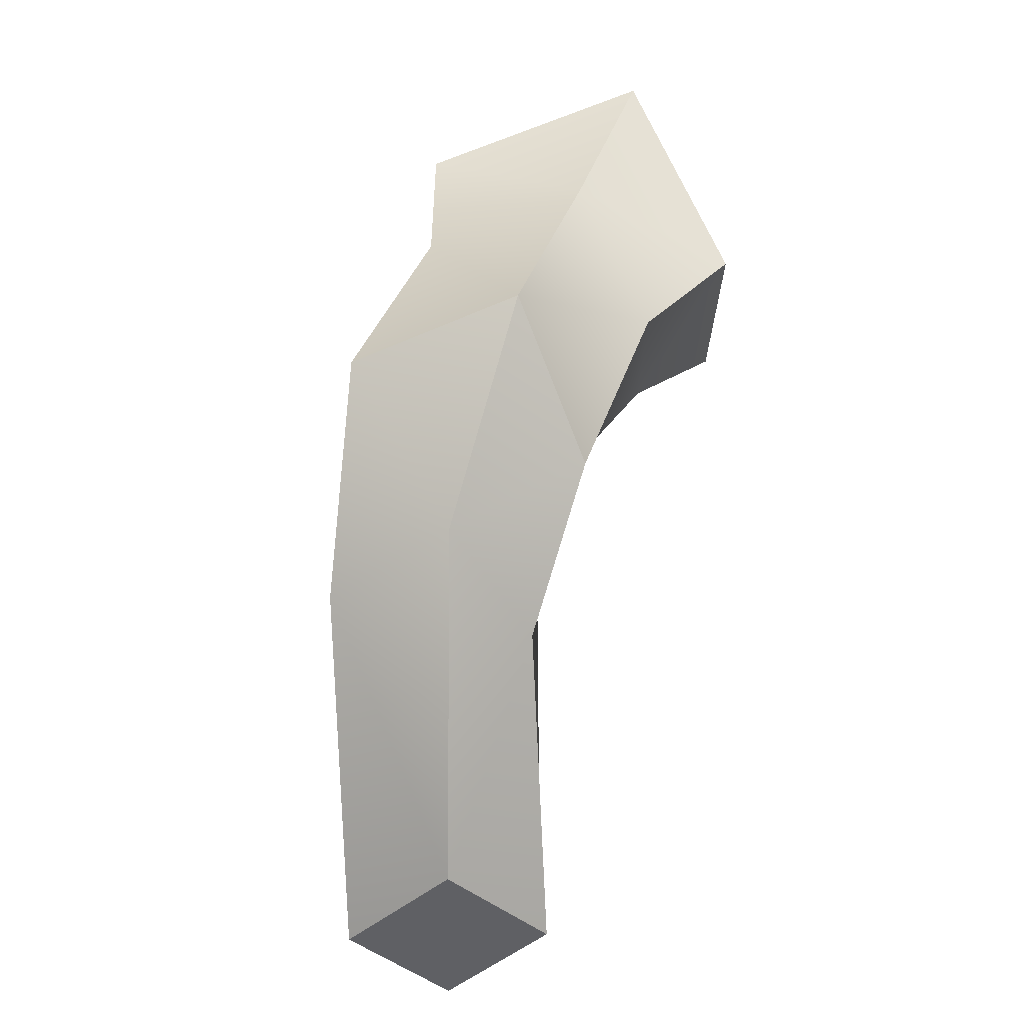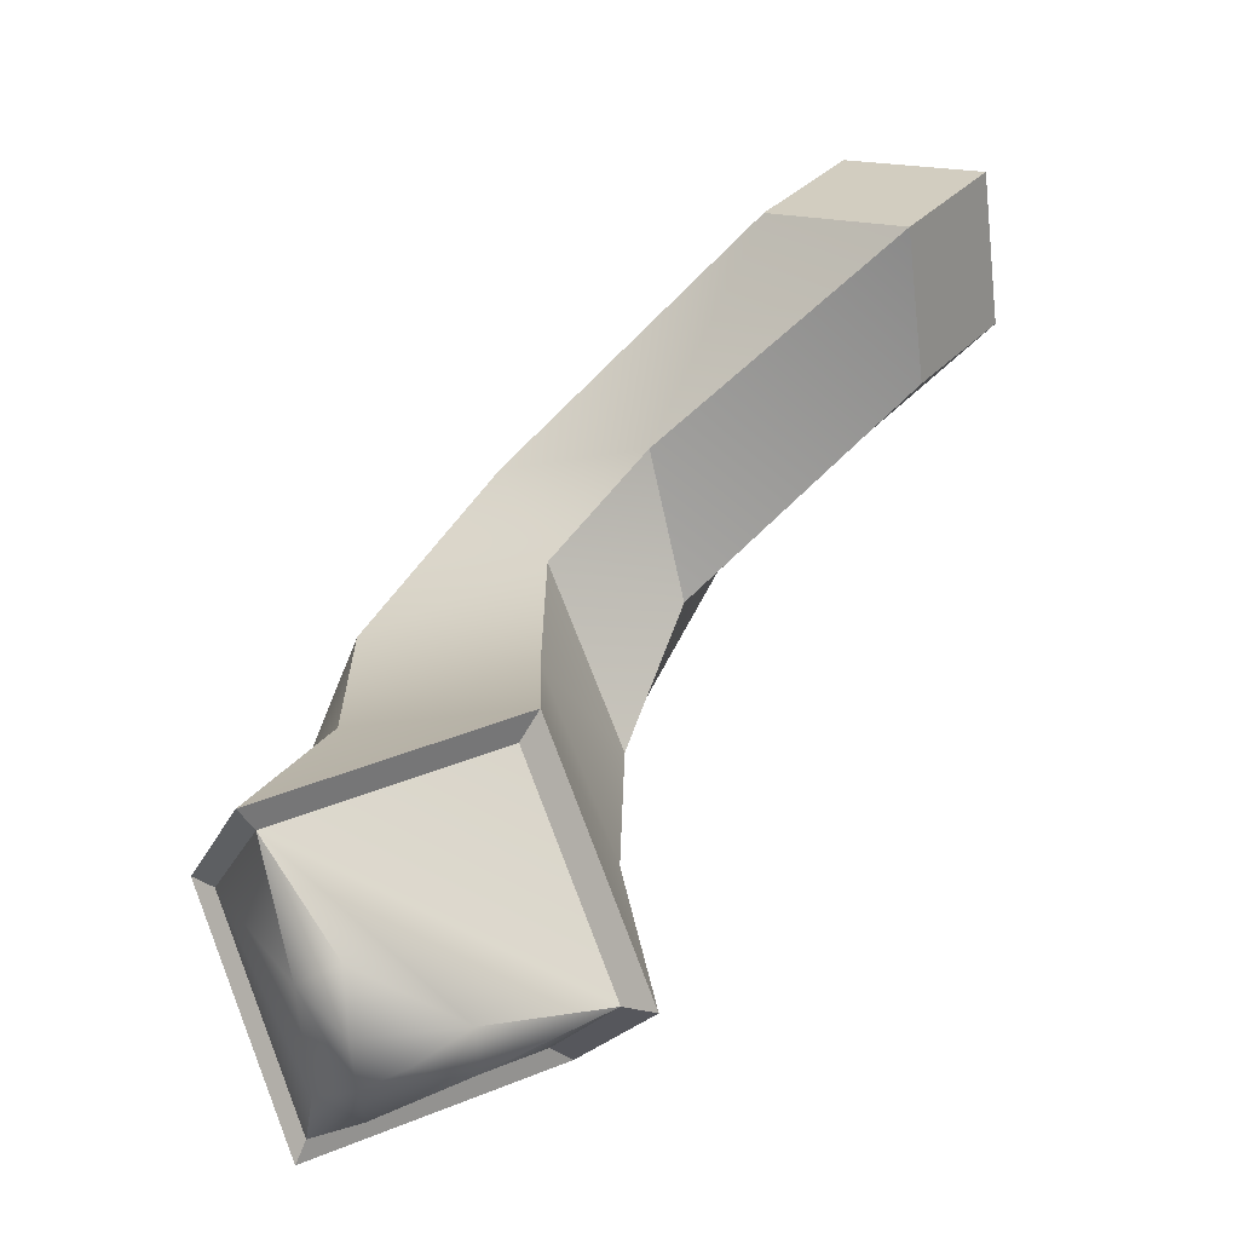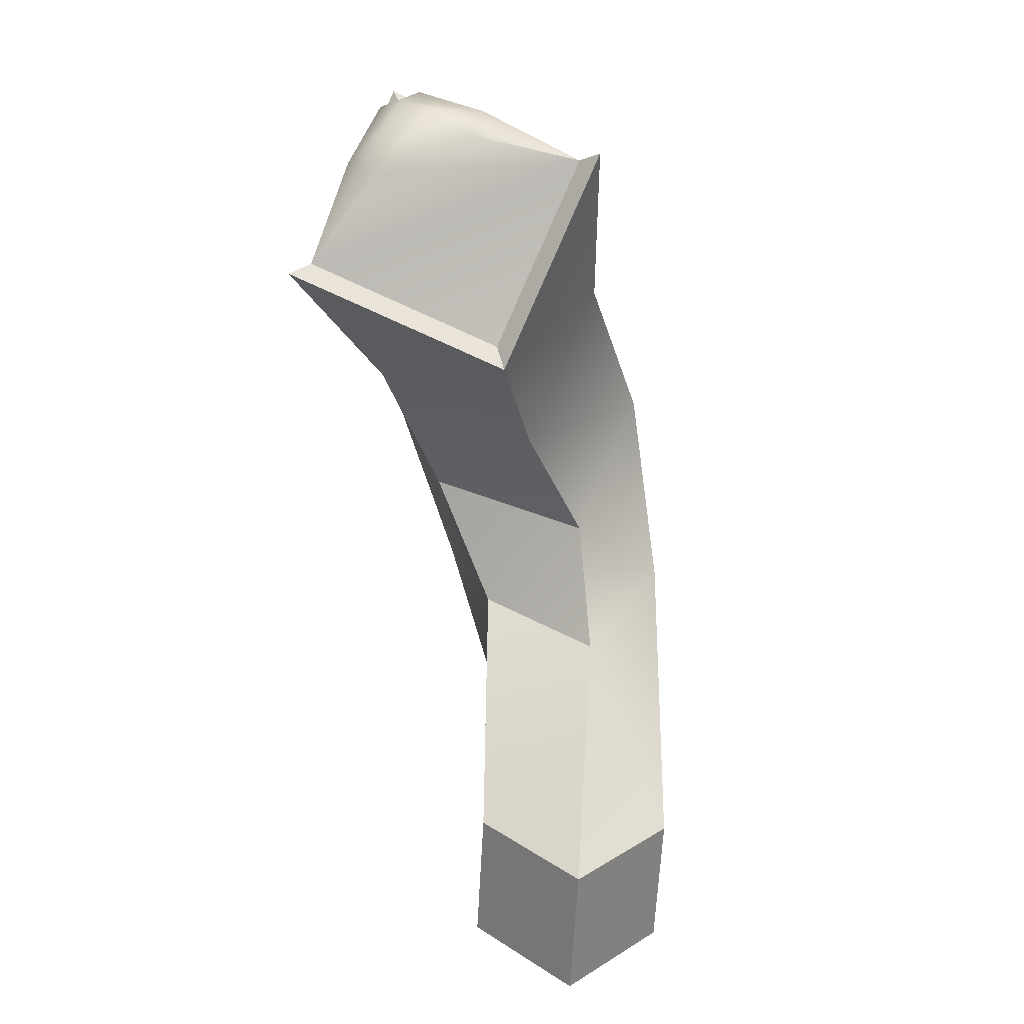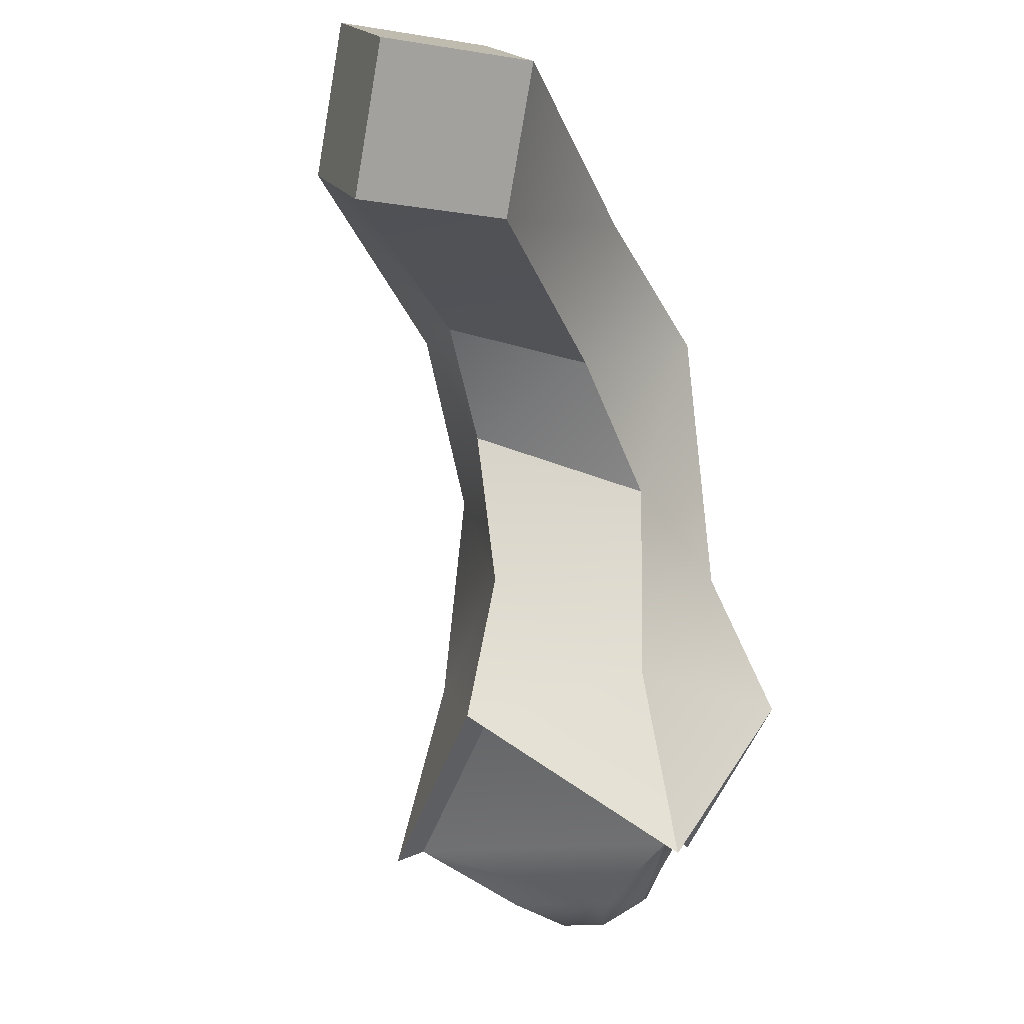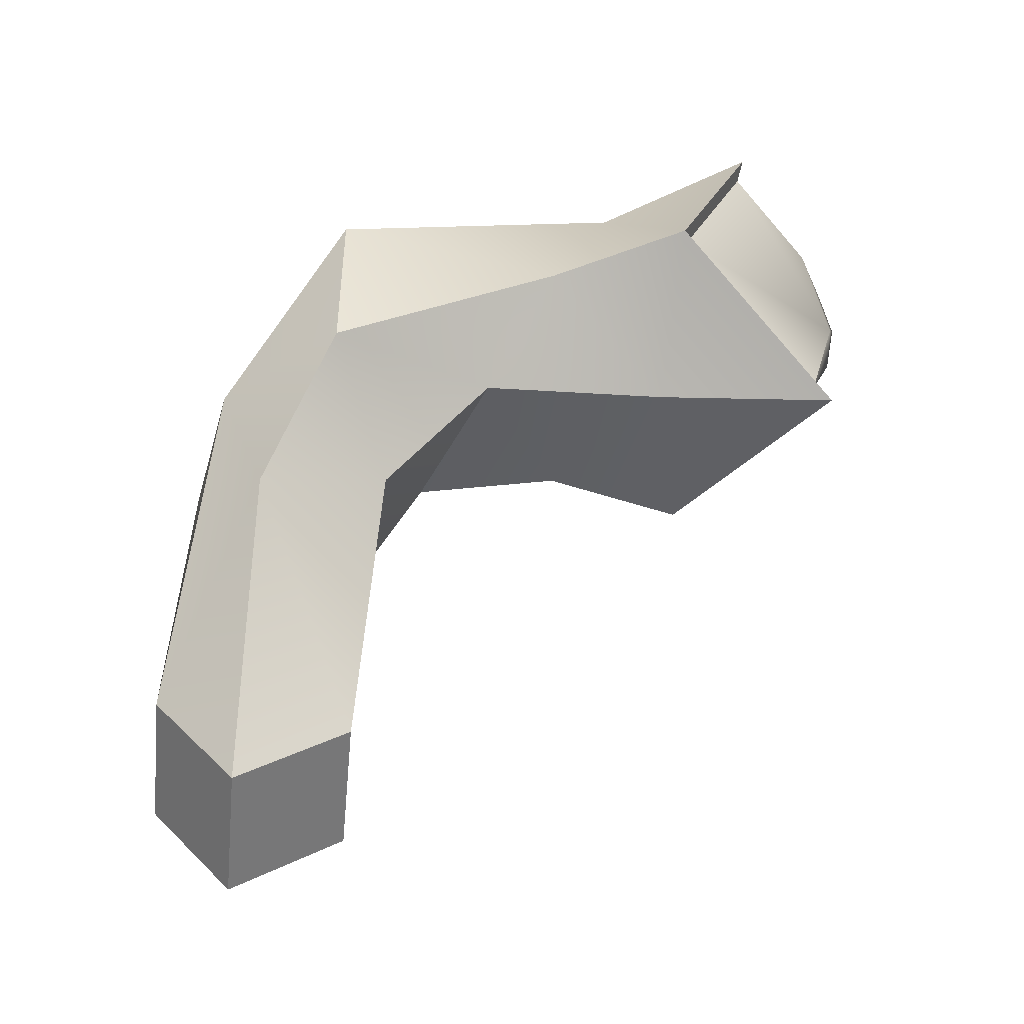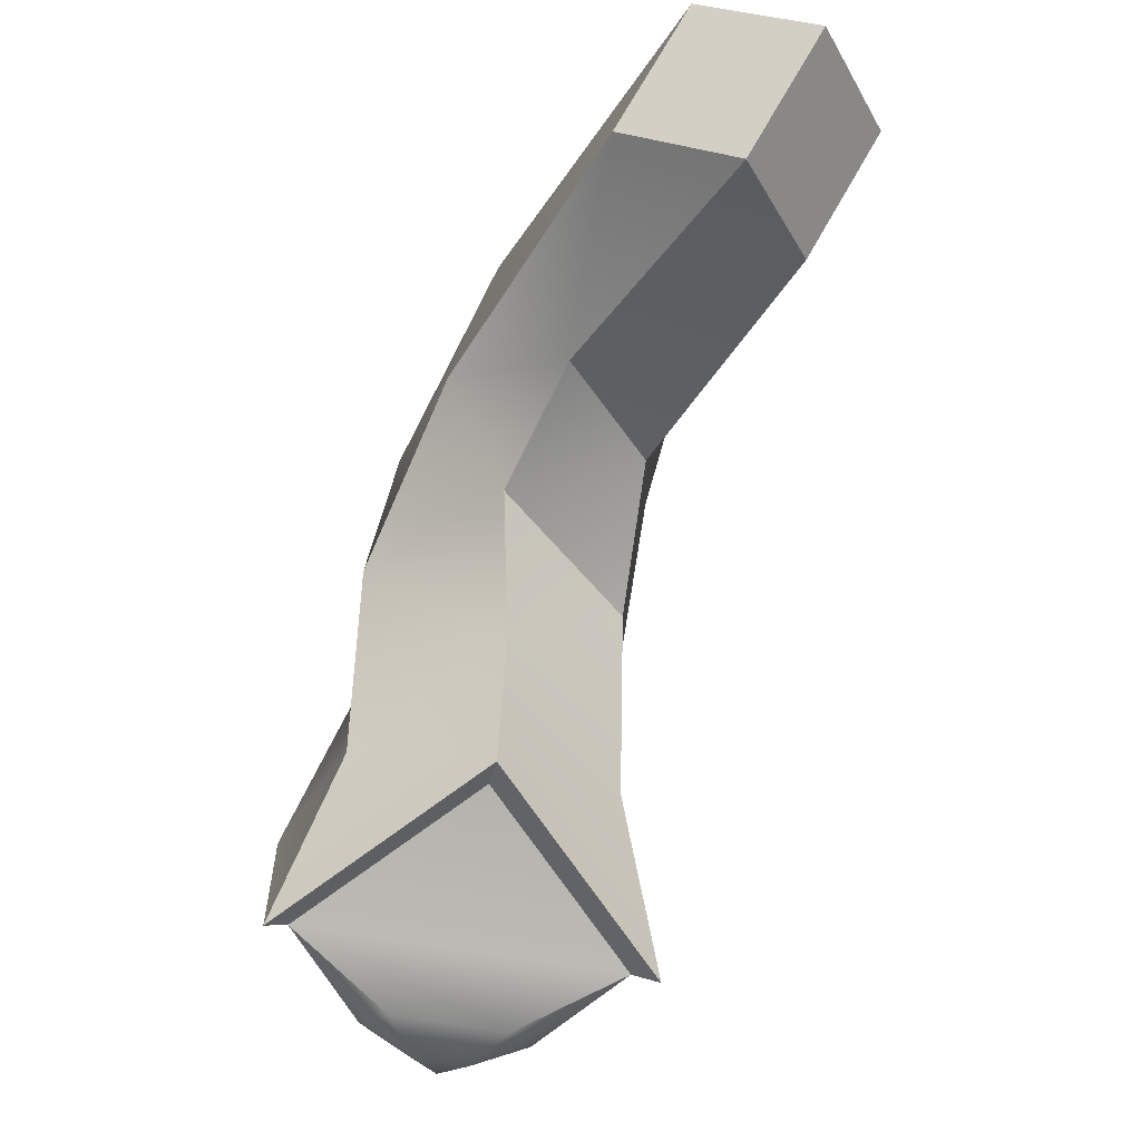
<metadata>
{"format":"obj","ext":"obj","renderer":"f3d","projection":"perspective","resolution":1024,"background":"white","views":[{"elev":19.1,"azim":18.9,"up":"+Y"},{"elev":-64.7,"azim":-43.5,"up":"+Z"},{"elev":-38.2,"azim":-161.8,"up":"+Y"},{"elev":-18.3,"azim":19.3,"up":"+Z"},{"elev":-19.6,"azim":80.9,"up":"+Y"},{"elev":-34.8,"azim":-25.6,"up":"+Z"}]}
</metadata>
<code>
o Cube
v -0.2903 2.581 -2.463
v 0.8073 2.998 -3.234
v -0.7432 4.477 -2.082
v 1.158 3.922 -2.236
v -0.3965 2.44 -1.284
v -1.094 3.554 -3.08
v -0.3012 1.536 -0.6941
v 0.3543 4.895 -2.853
v 0.8306 2.974 -1.71
v -0.984 3.712 -1.379
v -0.6338 3.974 -0.04444
v 1.181 3.236 -0.3754
v -0.1291 -0.7855 -0.6502
v 0.5933 4.509 -0.4712
v 0.6256 2.155 -0.8672
v -0.8611 2.463 -0.3784
v -0.5456 2.289 0.6905
v 0.9412 1.981 0.2016
v 0.3812 2.908 0.5173
v 0.7384 -0.06551 -0.6187
v -0.7449 -0.07064 -0.03223
v -0.3704 -0.5632 0.9107
v 1.113 -0.558 0.3243
v 0.2454 -1.278 0.2928
v 0.4972 0.1569 0.9422
v -1.074 5.006 -3.089
v -0.9374 4.909 -3.19
v -1.561 3.723 -4.477
v -1.361 3.794 -4.395
v 0.3869 5.412 -4.12
v 0.4503 5.585 -4.161
v -0.445 2.372 -3.619
v -0.3909 2.62 -3.65
v 1.357 4.238 -3.376
v 1.567 4.234 -3.303
v 1.079 2.951 -4.69
v 0.9334 3.124 -4.581
v -0.6463 4.221 -4.801
v -0.5639 3.878 -4.87
v -0.2463 4.166 -5.015
v 0.3222 4.698 -4.732
v -0.02206 4.799 -4.704
v 0.03857 4.429 -4.971
v 0.2562 3.639 -4.937
v 0.5177 3.88 -4.896
v 0.1282 4.056 -5.045
f 32 2 1
f 35 8 4
f 32 6 28
f 26 8 31
f 45 30 34
f 35 2 36
f 27 42 38
f 3 10 11
f 3 14 8
f 1 10 6
f 12 15 9
f 12 19 18
f 5 15 7
f 1 9 5
f 4 14 12
f 4 9 2
f 7 20 13
f 17 21 22
f 17 25 19
f 5 16 10
f 11 19 14
f 11 16 17
f 24 25 22
f 20 24 13
f 13 22 21
f 18 25 23
f 18 20 15
f 7 21 16
f 33 36 32
f 33 28 29
f 29 26 27
f 37 35 36
f 31 34 30
f 31 27 26
f 26 6 3
f 38 39 29
f 38 43 40
f 41 42 30
f 45 43 41
f 44 45 37
f 44 40 46
f 40 43 46
f 29 44 37
f 32 36 2
f 35 31 8
f 32 1 6
f 26 3 8
f 34 37 45
f 45 41 30
f 35 4 2
f 38 29 27
f 27 30 42
f 3 6 10
f 3 11 14
f 1 5 10
f 12 18 15
f 12 14 19
f 5 9 15
f 1 2 9
f 4 8 14
f 4 12 9
f 7 15 20
f 17 16 21
f 17 22 25
f 5 7 16
f 11 17 19
f 11 10 16
f 24 23 25
f 20 23 24
f 13 24 22
f 18 19 25
f 18 23 20
f 7 13 21
f 33 37 36
f 33 32 28
f 29 28 26
f 37 34 35
f 31 35 34
f 31 30 27
f 26 28 6
f 38 40 39
f 38 42 43
f 41 43 42
f 45 46 43
f 44 46 45
f 44 39 40
f 37 33 29
f 29 39 44

</code>
